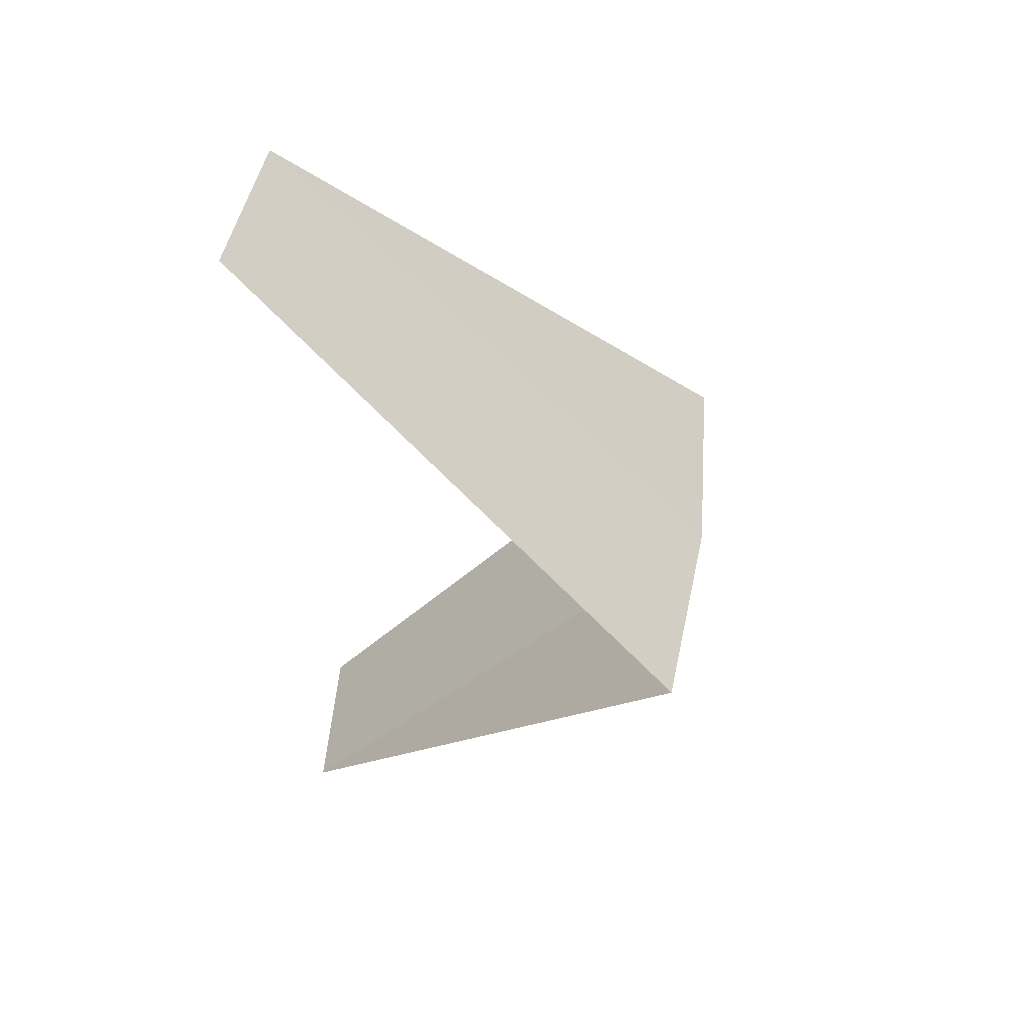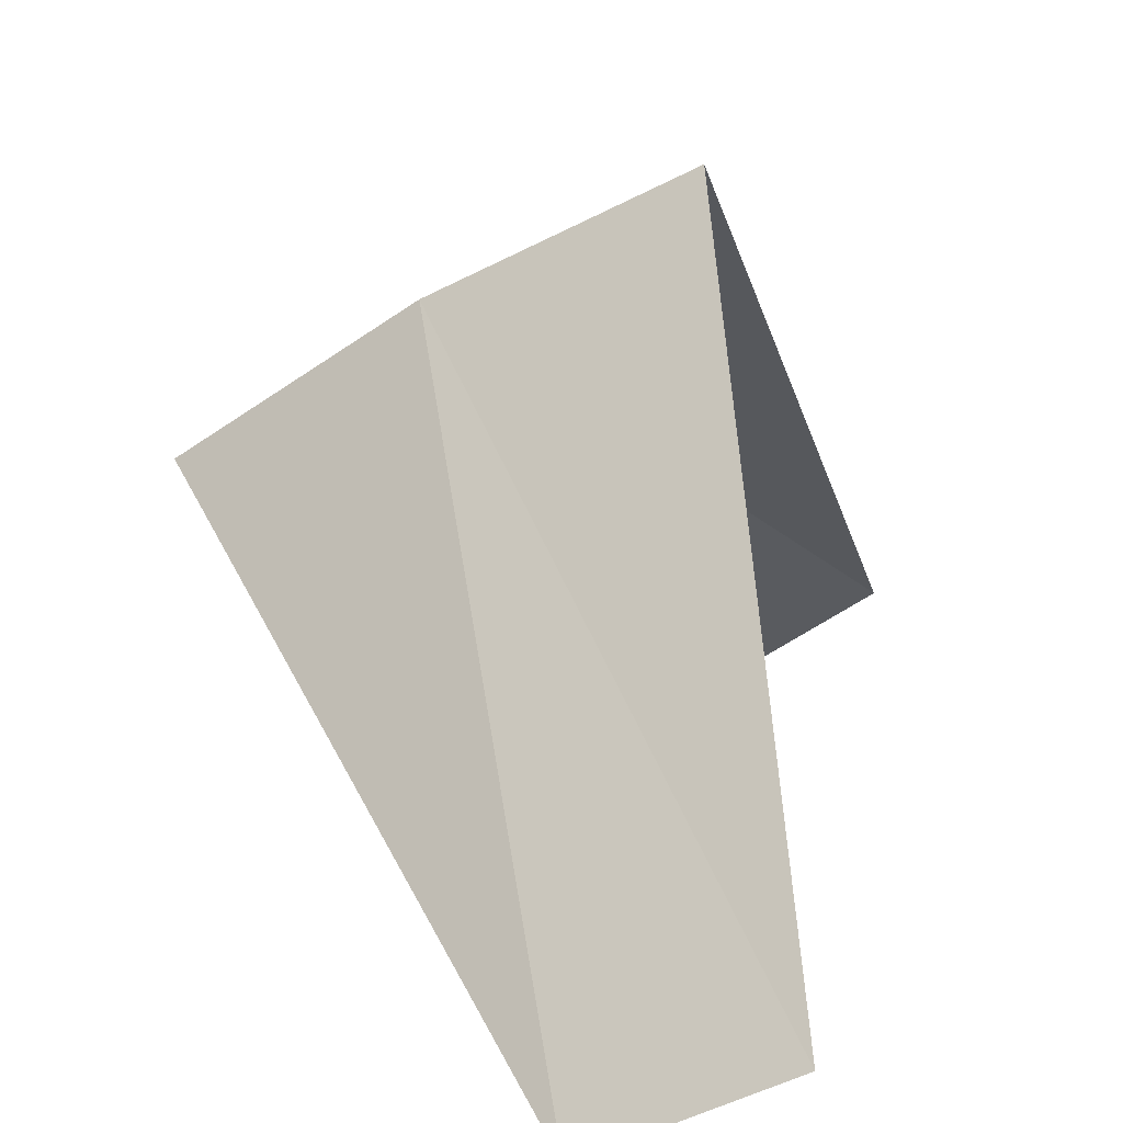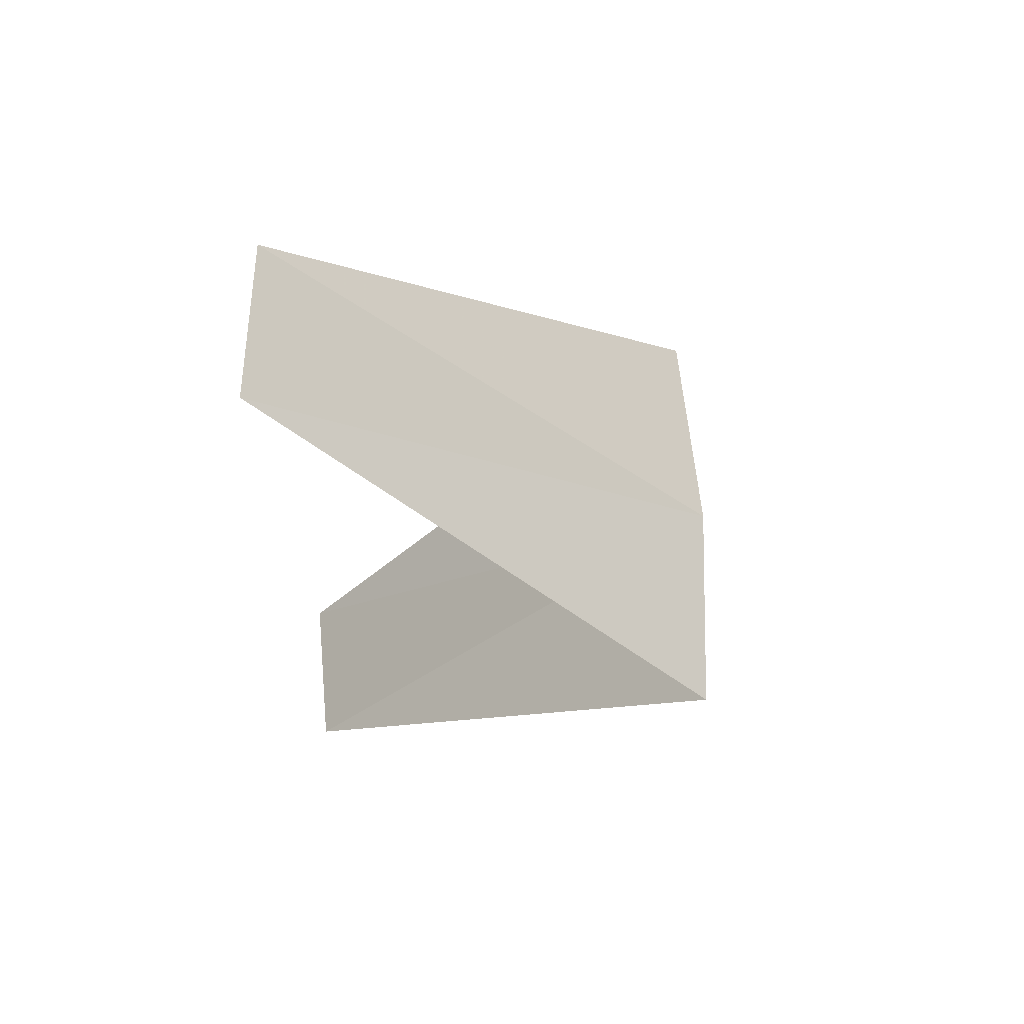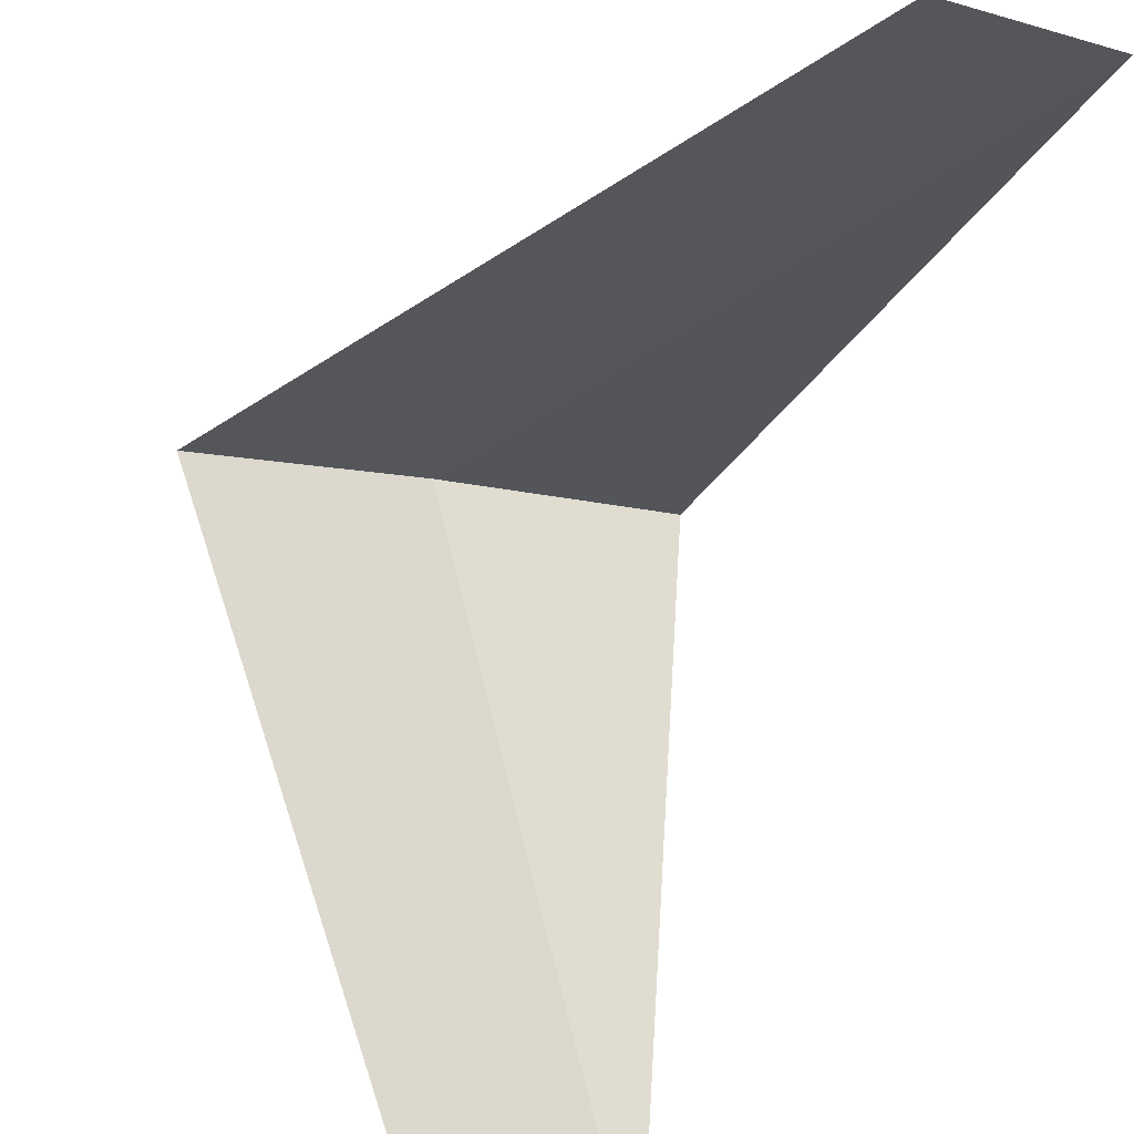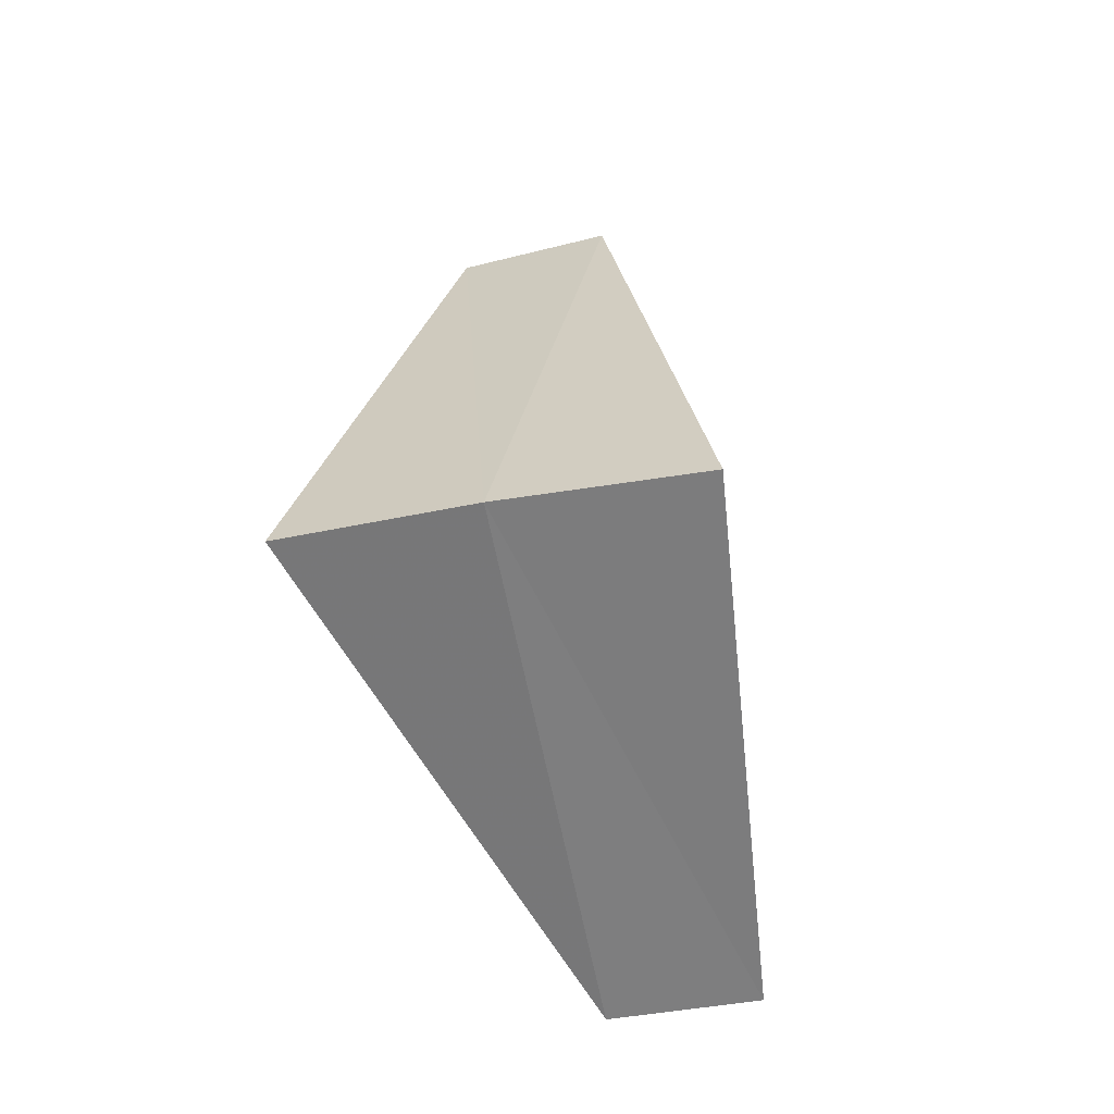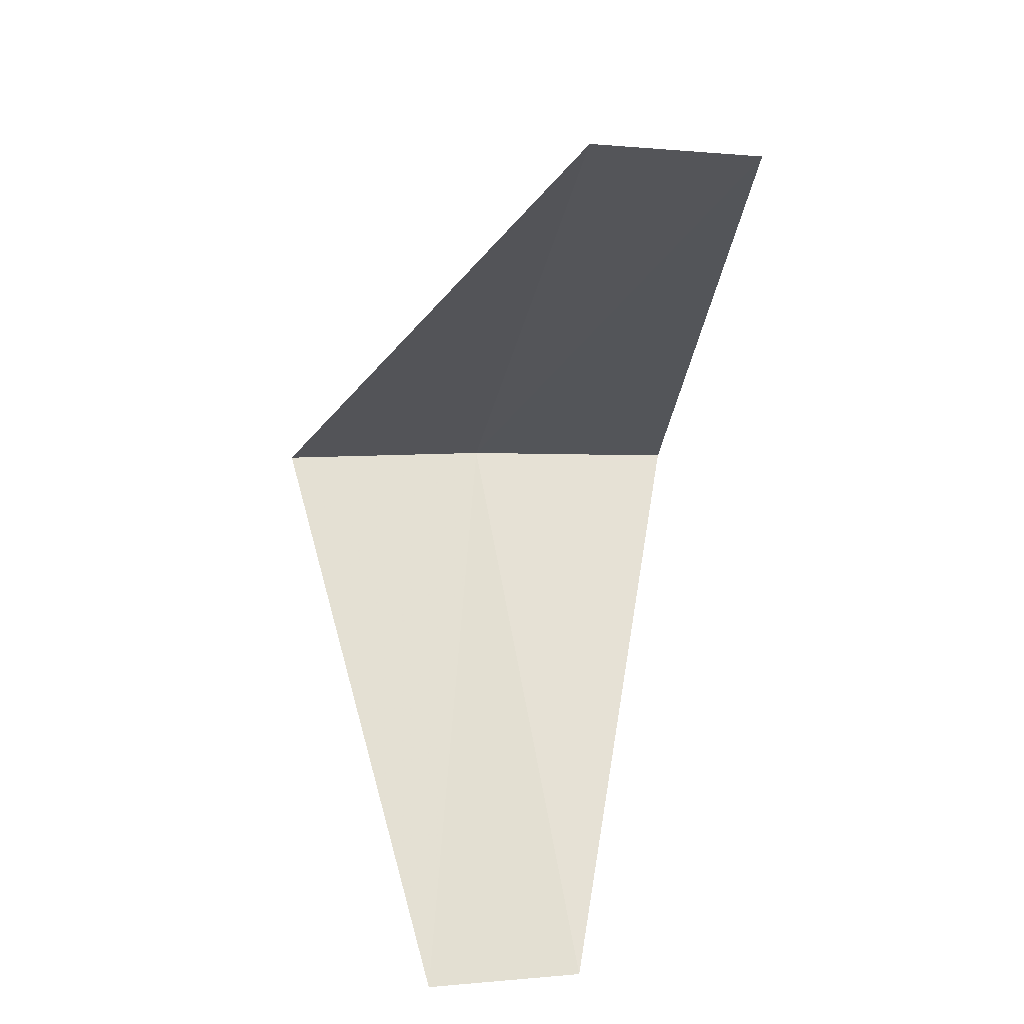
<metadata>
{"format":"obj","ext":"obj","renderer":"f3d","projection":"perspective","resolution":1024,"background":"white","views":[{"elev":40.7,"azim":130.3,"up":"+Z"},{"elev":23.0,"azim":16.9,"up":"+Y"},{"elev":53.9,"azim":120.7,"up":"+Z"},{"elev":-75.1,"azim":-10.9,"up":"+Y"},{"elev":-14.8,"azim":-132.0,"up":"+Z"},{"elev":20.0,"azim":17.5,"up":"+Z"}]}
</metadata>
<code>
v -2.143 3.377 16.68
v -1.912 2.312 15.72
v -1.607 2.533 15.68
v -2.55 3.082 16.72
v -1.703 3.619 16.64
v -1.607 2.533 17.68
v -1.277 2.714 17.64
f 1 3 2
f 1 2 4
f 1 5 3
f 1 4 6
f 1 7 5
f 1 6 7

</code>
